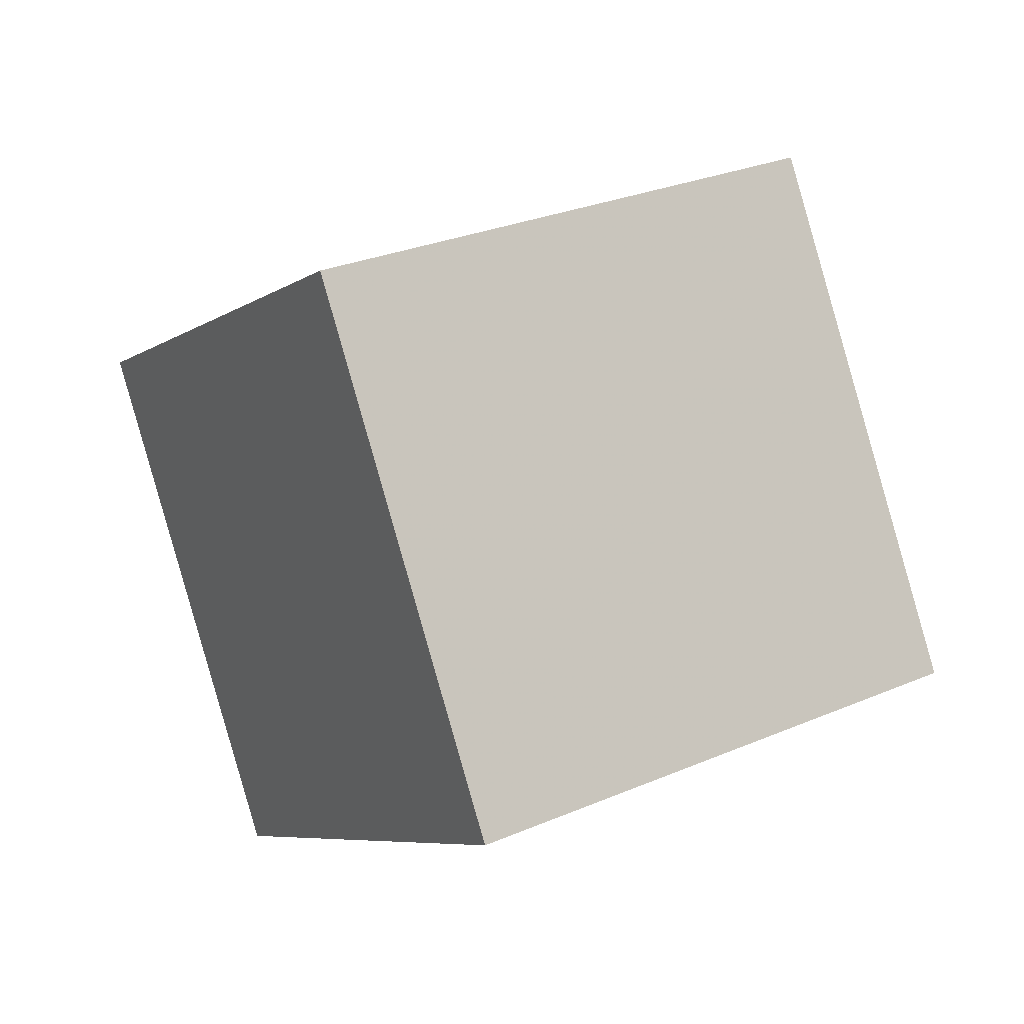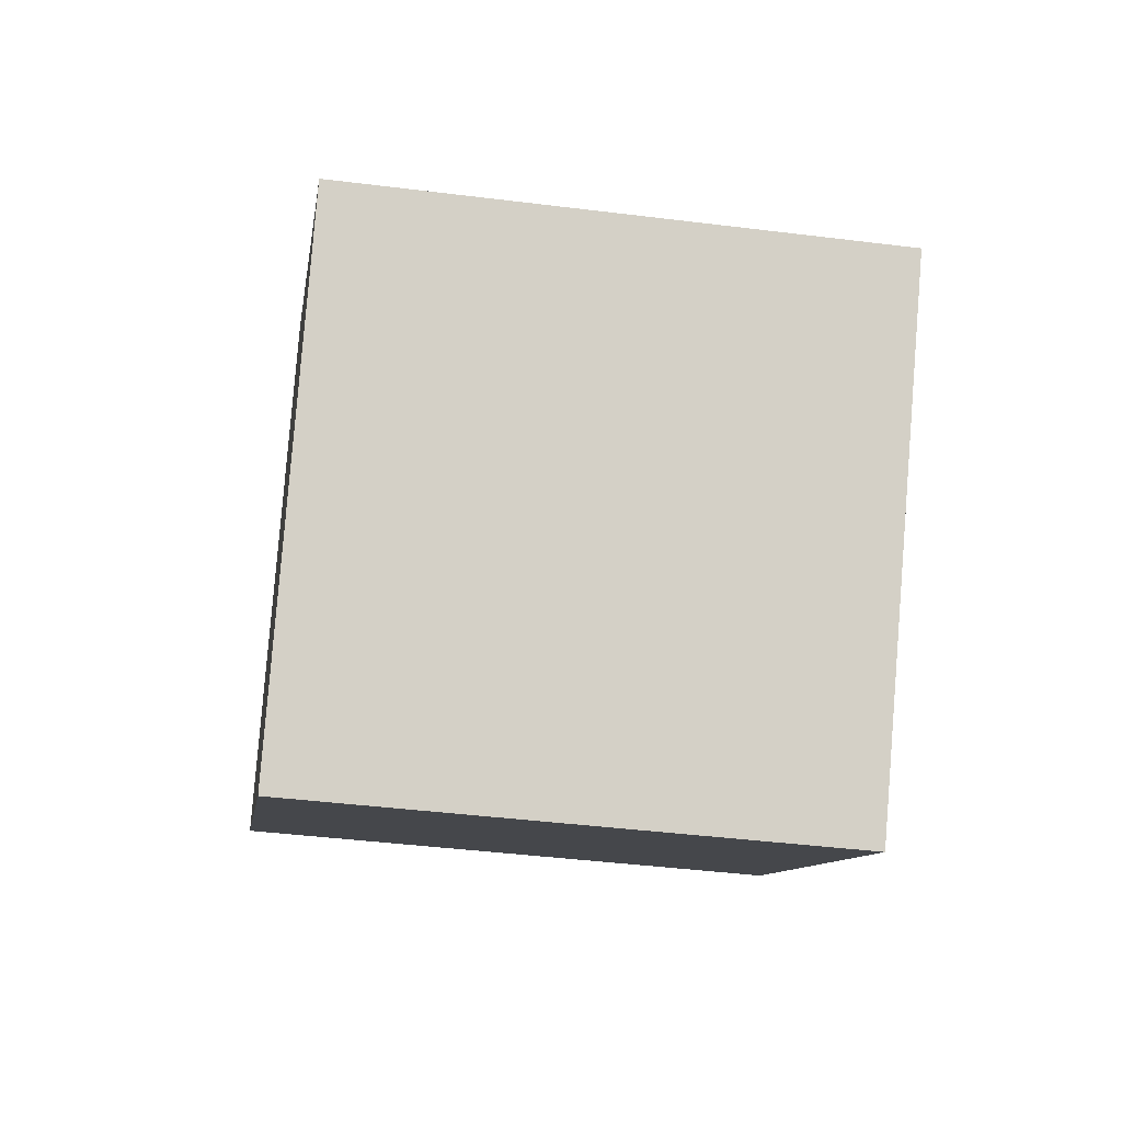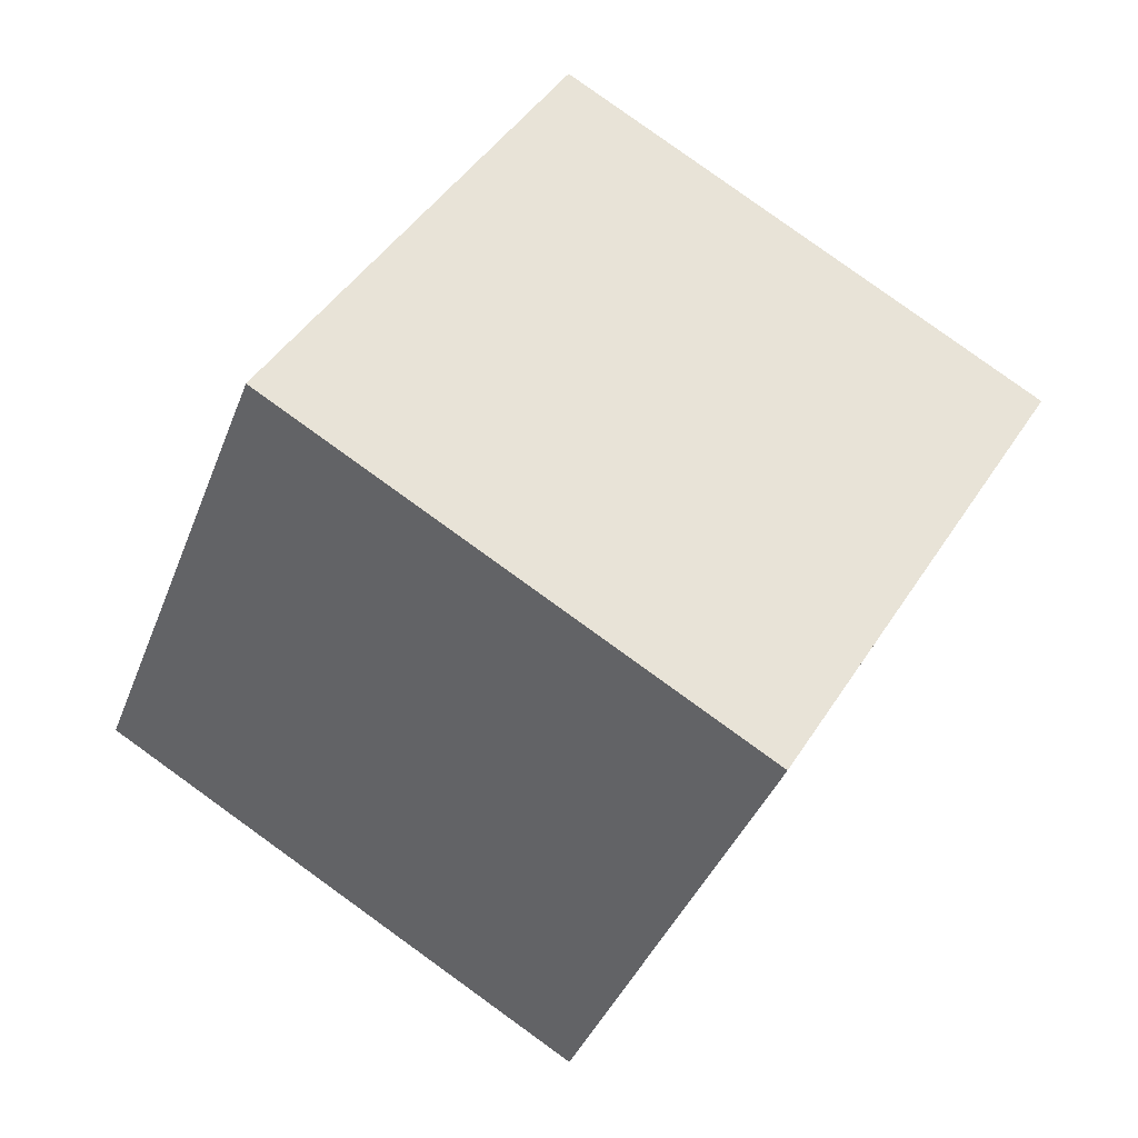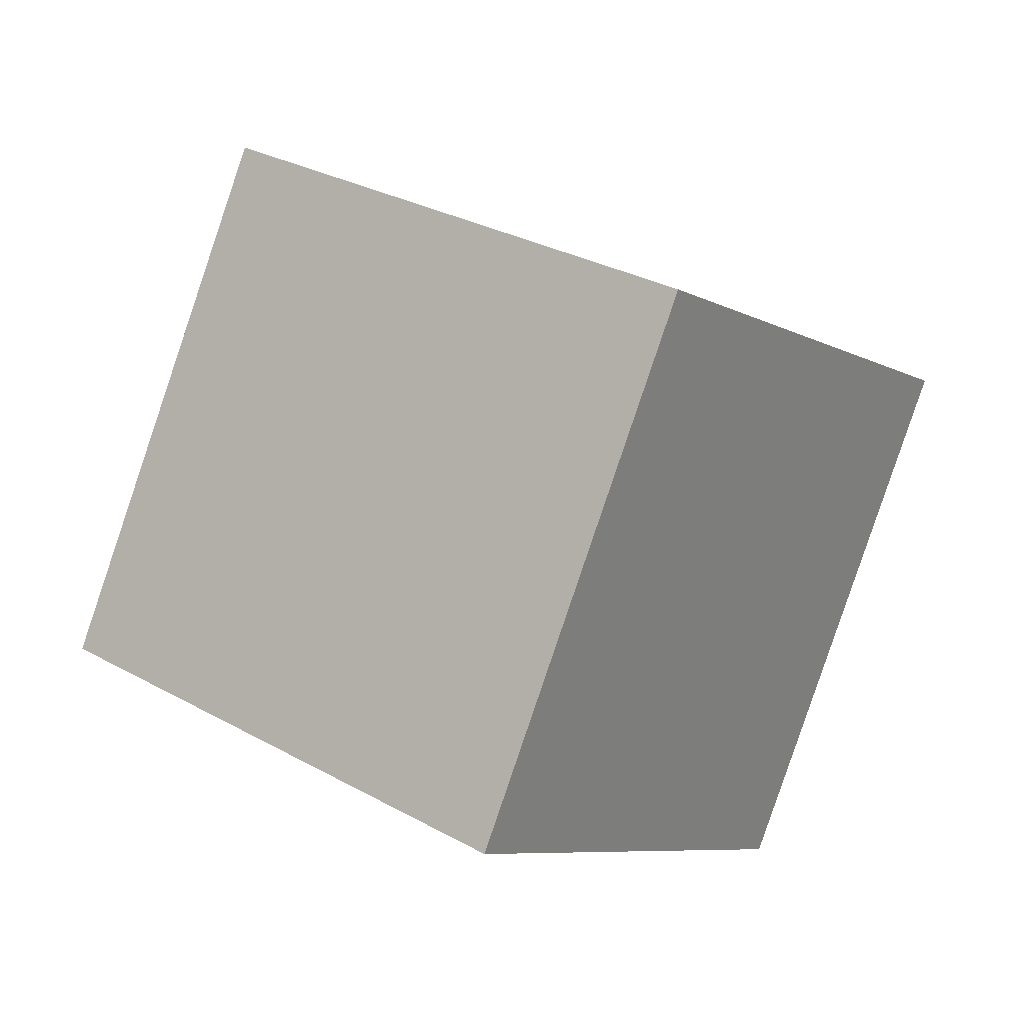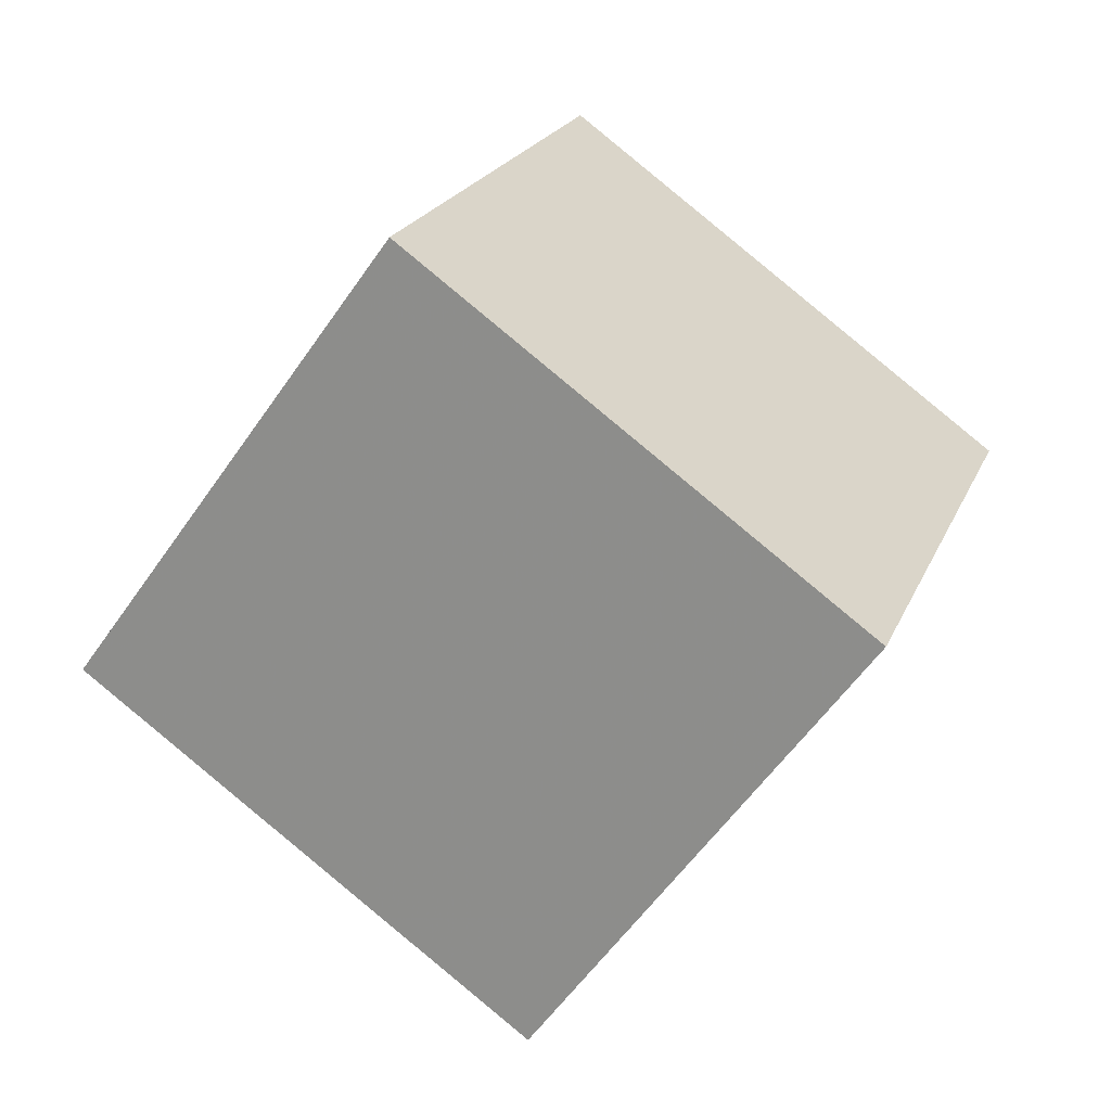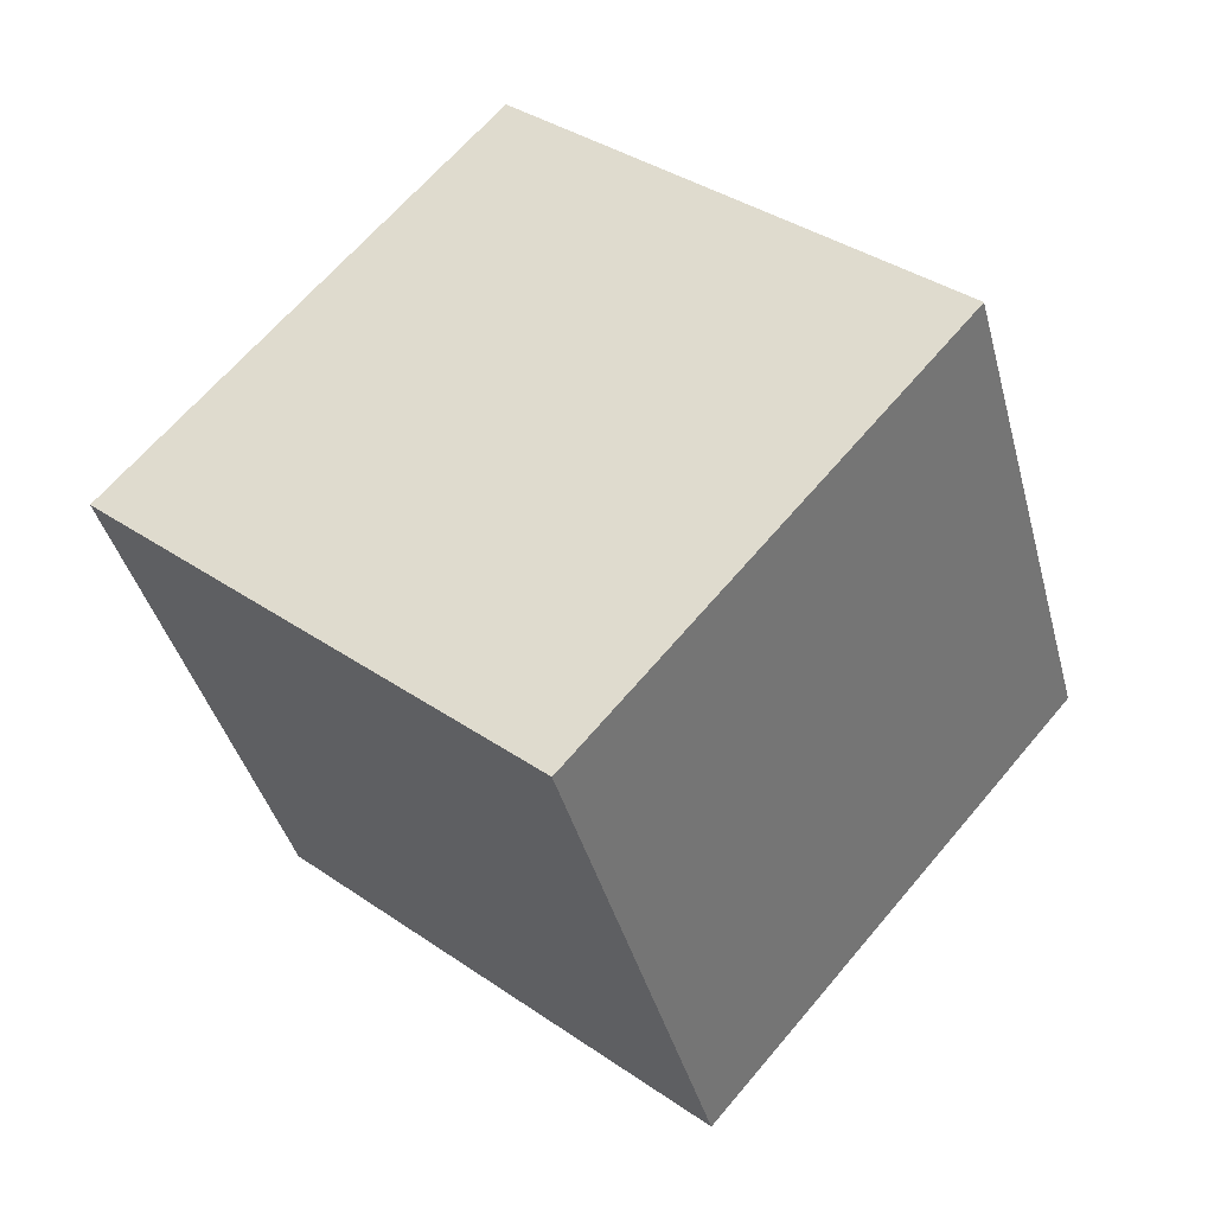
<metadata>
{"format":"obj","ext":"obj","renderer":"f3d","projection":"perspective","resolution":1024,"background":"white","views":[{"elev":12.6,"azim":36.7,"up":"+Y"},{"elev":-31.7,"azim":-79.7,"up":"+Z"},{"elev":51.8,"azim":-171.6,"up":"+Y"},{"elev":2.8,"azim":-167.6,"up":"+Y"},{"elev":-54.9,"azim":164.8,"up":"+Z"},{"elev":32.9,"azim":-28.2,"up":"+Z"}]}
</metadata>
<code>
v 2.073 -4.901 11.94
v 5.639 -3.437 2.718
v -1.15 4.562 12.2
v 2.416 6.026 2.974
v -6.696 -7.784 8.098
v -3.13 -6.319 -1.129
v -9.919 1.679 8.355
v -6.353 3.144 -0.8724
f 2 4 1
f 5 2 1
f 1 4 3
f 3 5 1
f 2 8 4
f 6 2 5
f 6 8 2
f 4 8 3
f 7 5 3
f 3 8 7
f 7 6 5
f 8 6 7

</code>
